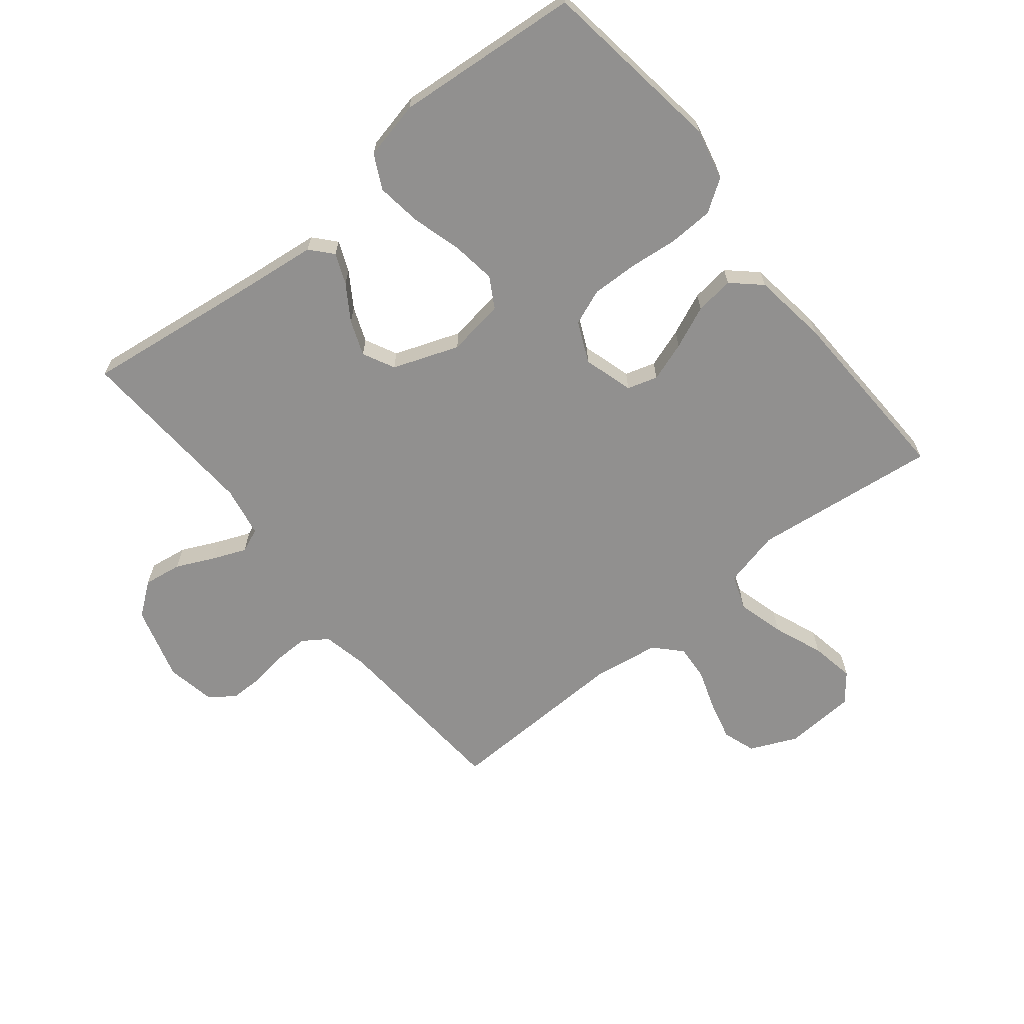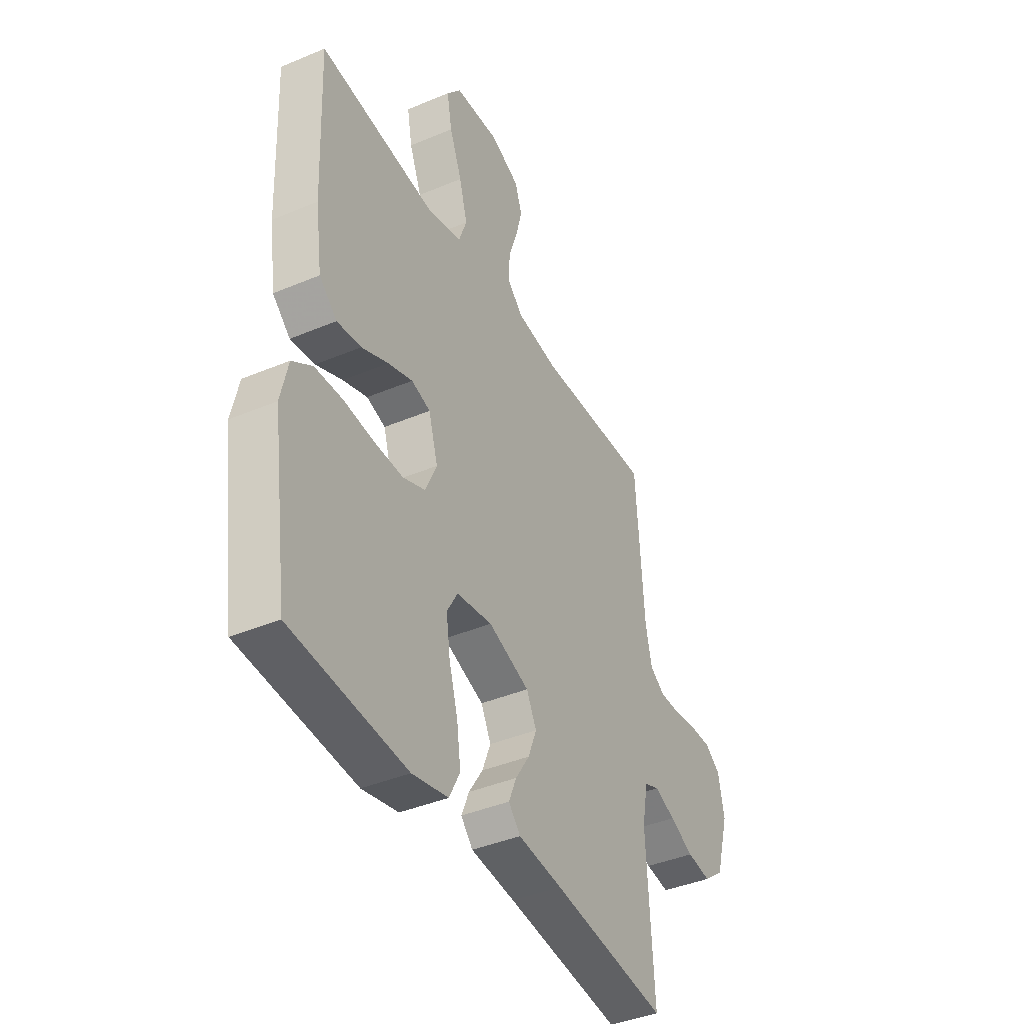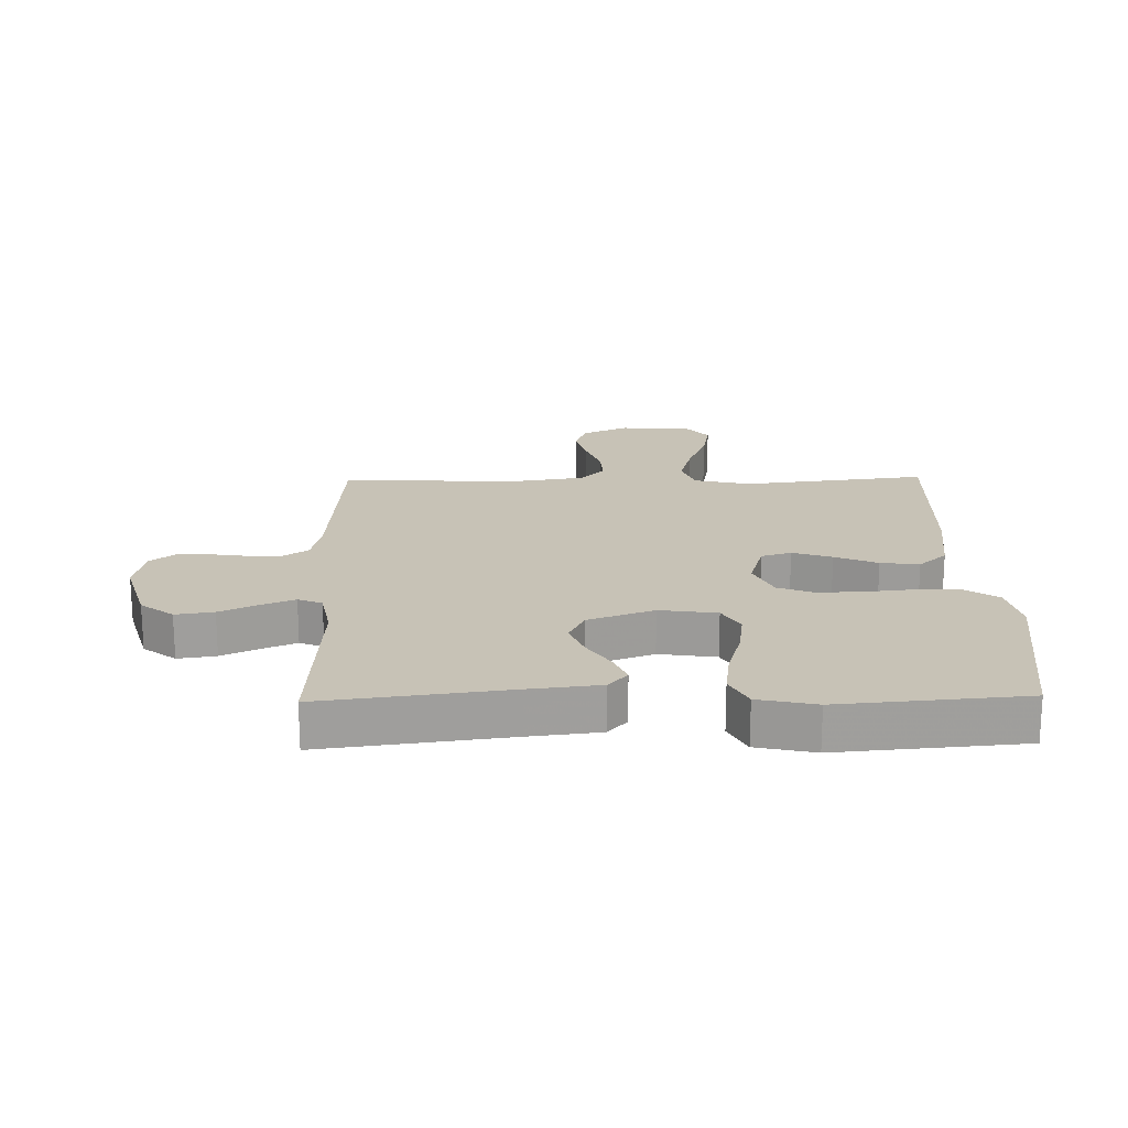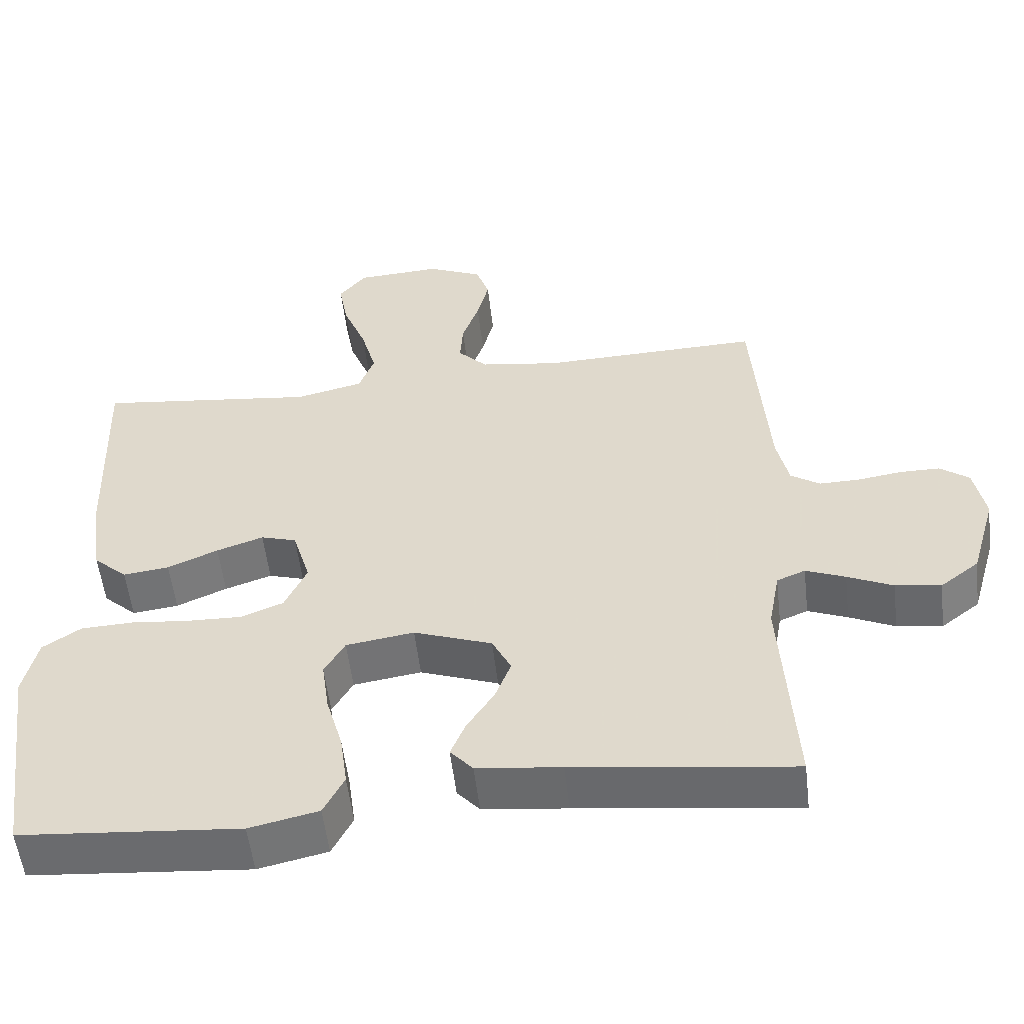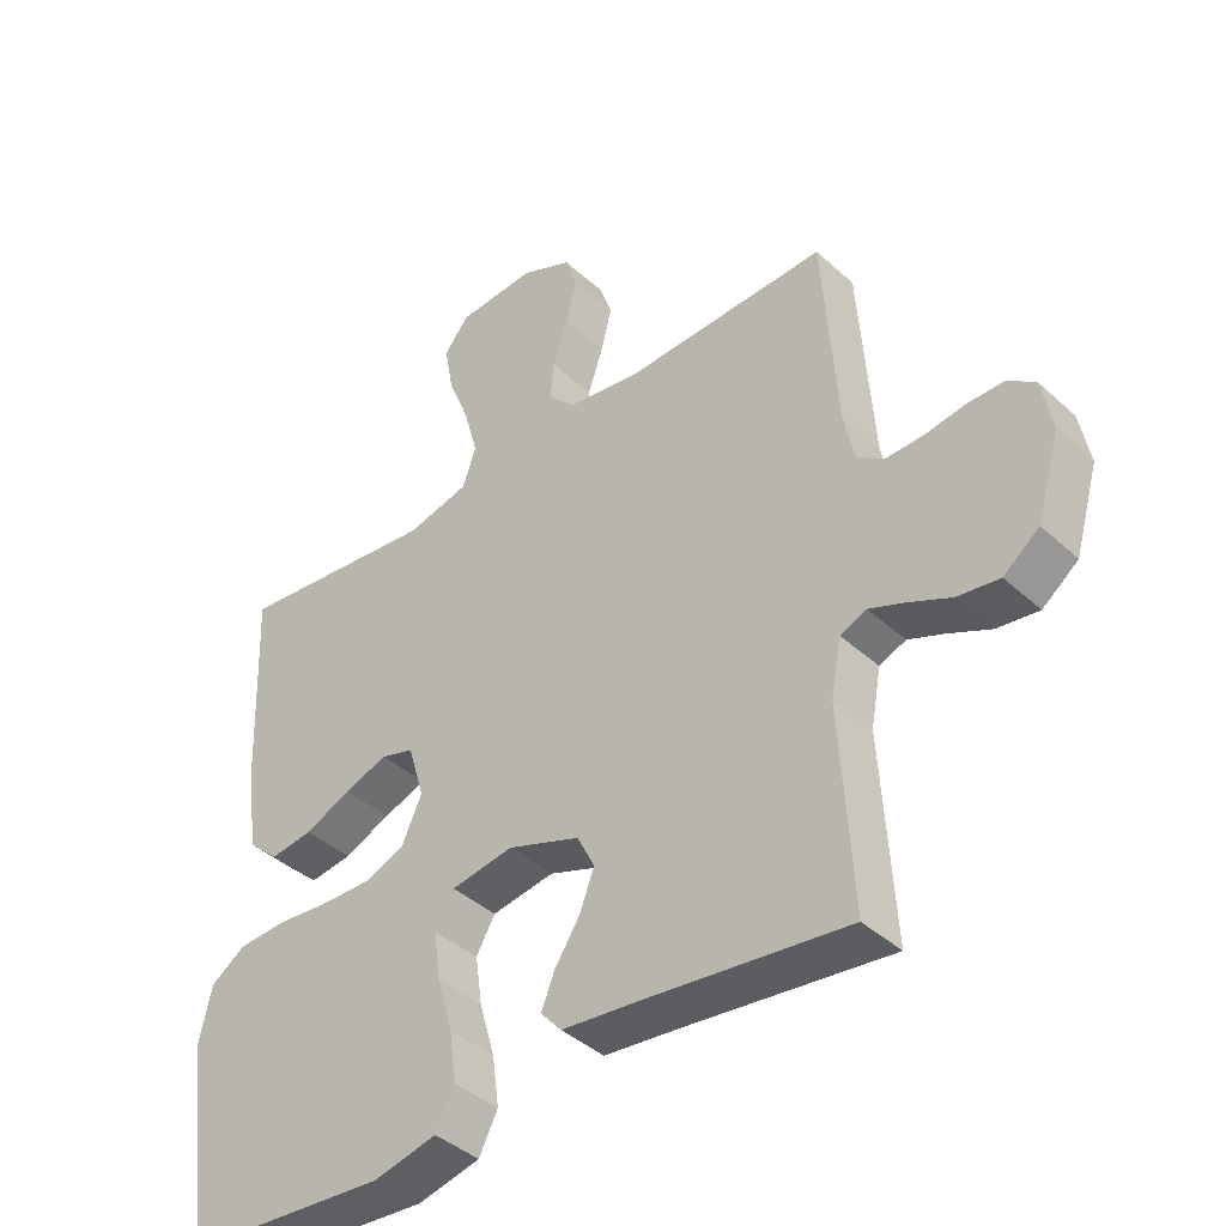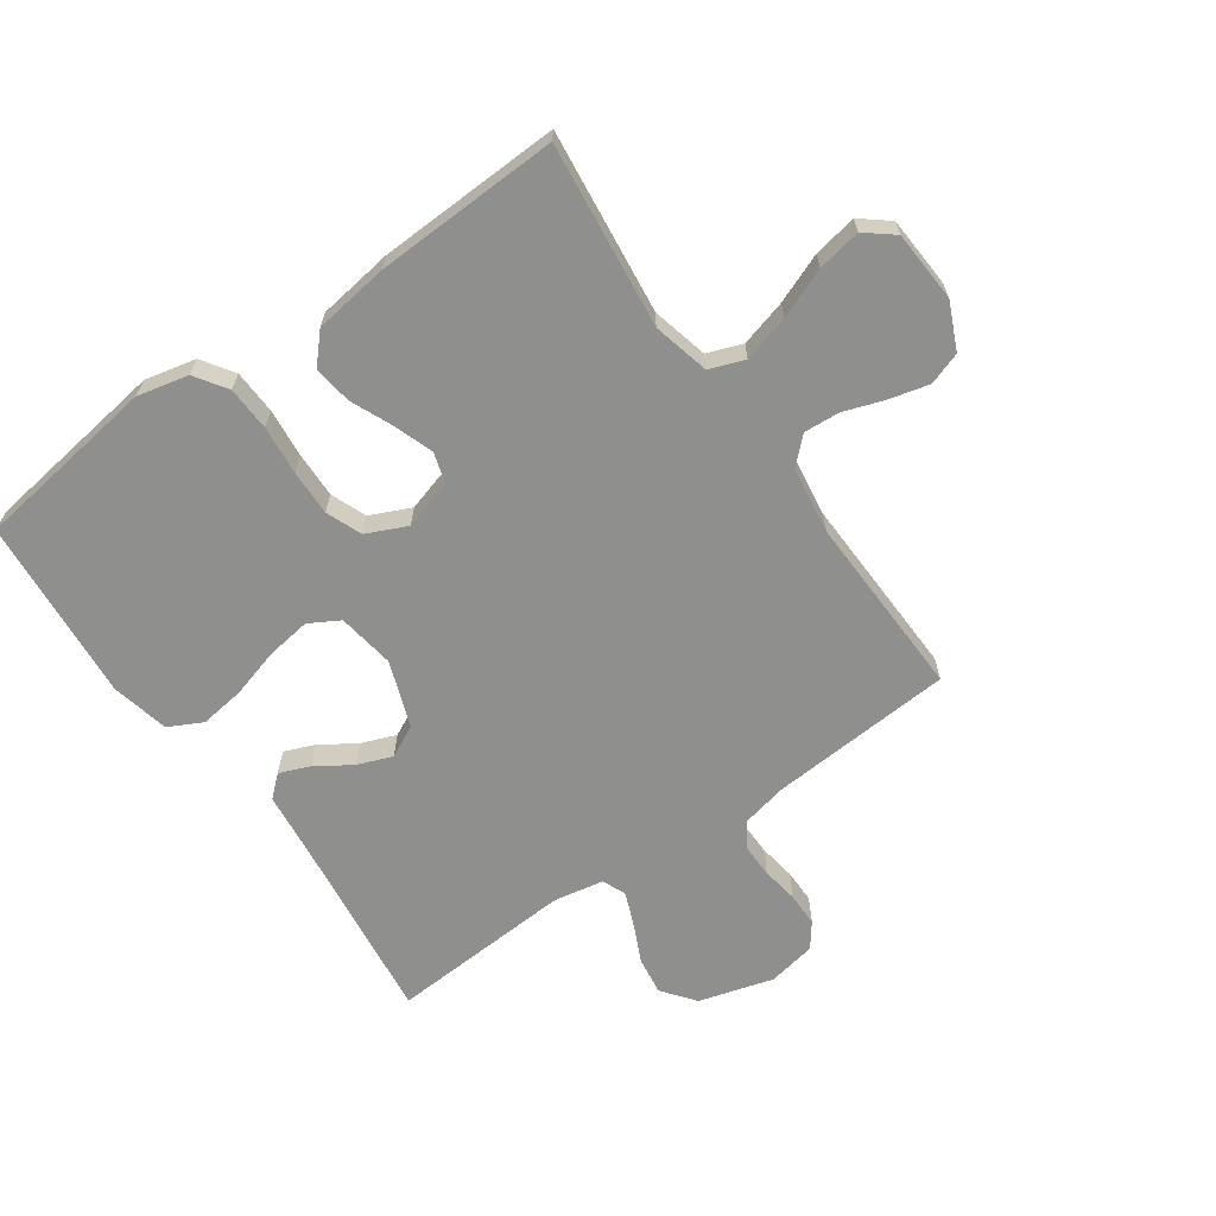
<metadata>
{"format":"obj","ext":"obj","renderer":"f3d","projection":"perspective","resolution":1024,"background":"white","views":[{"elev":-65.7,"azim":-141.2,"up":"+Y"},{"elev":-40.5,"azim":-62.6,"up":"+Z"},{"elev":19.3,"azim":178.7,"up":"+Y"},{"elev":-54.5,"azim":6.6,"up":"+Z"},{"elev":-40.8,"azim":42.2,"up":"+Z"},{"elev":-65.1,"azim":-54.9,"up":"+Y"}]}
</metadata>
<code>
v 0.5 0.07 -0.5
v 0.2 0.07 -0.462
v 0.085 0.07 -0.449
v 0.054 0.07 -0.414
v 0.074 0.07 -0.365
v 0.111 0.07 -0.308
v 0.133 0.07 -0.251
v 0.107 0.07 -0.199
v 0 0.07 -0.16
v -0.093 0.07 -0.174
v -0.121 0.07 -0.223
v -0.111 0.07 -0.295
v -0.088 0.07 -0.375
v -0.078 0.07 -0.449
v -0.106 0.07 -0.504
v -0.2 0.07 -0.525
v -0.5 0.07 -0.5
v -0.542 0.07 -0.2
v -0.523 0.07 -0.117
v -0.471 0.07 -0.082
v -0.399 0.07 -0.079
v -0.32 0.07 -0.087
v -0.245 0.07 -0.089
v -0.187 0.07 -0.066
v -0.157 0.07 0
v -0.181 0.07 0.081
v -0.23 0.07 0.096
v -0.294 0.07 0.074
v -0.363 0.07 0.044
v -0.426 0.07 0.036
v -0.472 0.07 0.078
v -0.489 0.07 0.2
v -0.5 0.07 0.5
v -0.2 0.07 0.465
v -0.108 0.07 0.487
v -0.087 0.07 0.544
v -0.108 0.07 0.62
v -0.14 0.07 0.701
v -0.153 0.07 0.772
v -0.116 0.07 0.818
v 0 0.07 0.825
v 0.076 0.07 0.791
v 0.094 0.07 0.738
v 0.078 0.07 0.674
v 0.055 0.07 0.607
v 0.051 0.07 0.549
v 0.091 0.07 0.507
v 0.2 0.07 0.491
v 0.5 0.07 0.5
v 0.521 0.07 0.2
v 0.537 0.07 0.126
v 0.577 0.07 0.099
v 0.632 0.07 0.1
v 0.692 0.07 0.109
v 0.747 0.07 0.109
v 0.787 0.07 0.079
v 0.802 0.07 0
v 0.767 0.07 -0.121
v 0.714 0.07 -0.162
v 0.652 0.07 -0.153
v 0.59 0.07 -0.124
v 0.536 0.07 -0.102
v 0.497 0.07 -0.118
v 0.482 0.07 -0.2
v 0.5 0 -0.5
v 0.2 0 -0.462
v 0.085 0 -0.449
v 0.054 0 -0.414
v 0.074 0 -0.365
v 0.111 0 -0.308
v 0.133 0 -0.251
v 0.107 0 -0.199
v 0 0 -0.16
v -0.093 0 -0.174
v -0.121 0 -0.223
v -0.111 0 -0.295
v -0.088 0 -0.375
v -0.078 0 -0.449
v -0.106 0 -0.504
v -0.2 0 -0.525
v -0.5 0 -0.5
v -0.542 0 -0.2
v -0.523 0 -0.117
v -0.471 0 -0.082
v -0.399 0 -0.079
v -0.32 0 -0.087
v -0.245 0 -0.089
v -0.187 0 -0.066
v -0.157 0 0
v -0.181 0 0.081
v -0.23 0 0.096
v -0.294 0 0.074
v -0.363 0 0.044
v -0.426 0 0.036
v -0.472 0 0.078
v -0.489 0 0.2
v -0.5 0 0.5
v -0.2 0 0.465
v -0.108 0 0.487
v -0.087 0 0.544
v -0.108 0 0.62
v -0.14 0 0.701
v -0.153 0 0.772
v -0.116 0 0.818
v 0 0 0.825
v 0.076 0 0.791
v 0.094 0 0.738
v 0.078 0 0.674
v 0.055 0 0.607
v 0.051 0 0.549
v 0.091 0 0.507
v 0.2 0 0.491
v 0.5 0 0.5
v 0.521 0 0.2
v 0.537 0 0.126
v 0.577 0 0.099
v 0.632 0 0.1
v 0.692 0 0.109
v 0.747 0 0.109
v 0.787 0 0.079
v 0.802 0 0
v 0.767 0 -0.121
v 0.714 0 -0.162
v 0.652 0 -0.153
v 0.59 0 -0.124
v 0.536 0 -0.102
v 0.497 0 -0.118
v 0.482 0 -0.2
f 58 59 60 61
f 58 61 62
f 57 58 62
f 56 57 62
f 53 54 55 56
f 52 53 56 62
f 51 52 62 63
f 48 49 50
f 47 48 50 51
f 42 43 44 45
f 40 41 42 45
f 40 45 46
f 37 38 39 40
f 36 37 40 46
f 35 36 46 47
f 31 32 33 34
f 28 29 30 31
f 27 28 31 34
f 26 27 34 35
f 19 20 21 22
f 19 22 23
f 18 19 23
f 17 18 23
f 16 17 23 24
f 12 13 14 15
f 11 12 15 16
f 3 4 5 6
f 2 3 6 7
f 64 1 2 7
f 63 64 7 8
f 51 63 8 9
f 47 51 9 10
f 25 26 35 47
f 25 47 10 11
f 11 16 24 25
f 125 124 123 122
f 126 125 122
f 126 122 121
f 126 121 120
f 120 119 118 117
f 126 120 117 116
f 127 126 116 115
f 114 113 112
f 115 114 112 111
f 109 108 107 106
f 109 106 105 104
f 110 109 104
f 104 103 102 101
f 110 104 101 100
f 111 110 100 99
f 98 97 96 95
f 95 94 93 92
f 98 95 92 91
f 99 98 91 90
f 86 85 84 83
f 87 86 83
f 87 83 82
f 87 82 81
f 88 87 81 80
f 79 78 77 76
f 80 79 76 75
f 70 69 68 67
f 71 70 67 66
f 71 66 65 128
f 72 71 128 127
f 73 72 127 115
f 74 73 115 111
f 111 99 90 89
f 75 74 111 89
f 89 88 80 75
f 1 65 66 2
f 2 66 67 3
f 3 67 68 4
f 4 68 69 5
f 5 69 70 6
f 6 70 71 7
f 7 71 72 8
f 8 72 73 9
f 9 73 74 10
f 10 74 75 11
f 11 75 76 12
f 12 76 77 13
f 13 77 78 14
f 14 78 79 15
f 15 79 80 16
f 16 80 81 17
f 17 81 82 18
f 18 82 83 19
f 19 83 84 20
f 20 84 85 21
f 21 85 86 22
f 22 86 87 23
f 23 87 88 24
f 24 88 89 25
f 25 89 90 26
f 26 90 91 27
f 27 91 92 28
f 28 92 93 29
f 29 93 94 30
f 30 94 95 31
f 31 95 96 32
f 32 96 97 33
f 33 97 98 34
f 34 98 99 35
f 35 99 100 36
f 36 100 101 37
f 37 101 102 38
f 38 102 103 39
f 39 103 104 40
f 40 104 105 41
f 41 105 106 42
f 42 106 107 43
f 43 107 108 44
f 44 108 109 45
f 45 109 110 46
f 46 110 111 47
f 47 111 112 48
f 48 112 113 49
f 49 113 114 50
f 50 114 115 51
f 51 115 116 52
f 52 116 117 53
f 53 117 118 54
f 54 118 119 55
f 55 119 120 56
f 56 120 121 57
f 57 121 122 58
f 58 122 123 59
f 59 123 124 60
f 60 124 125 61
f 61 125 126 62
f 62 126 127 63
f 63 127 128 64
f 64 128 65 1

</code>
